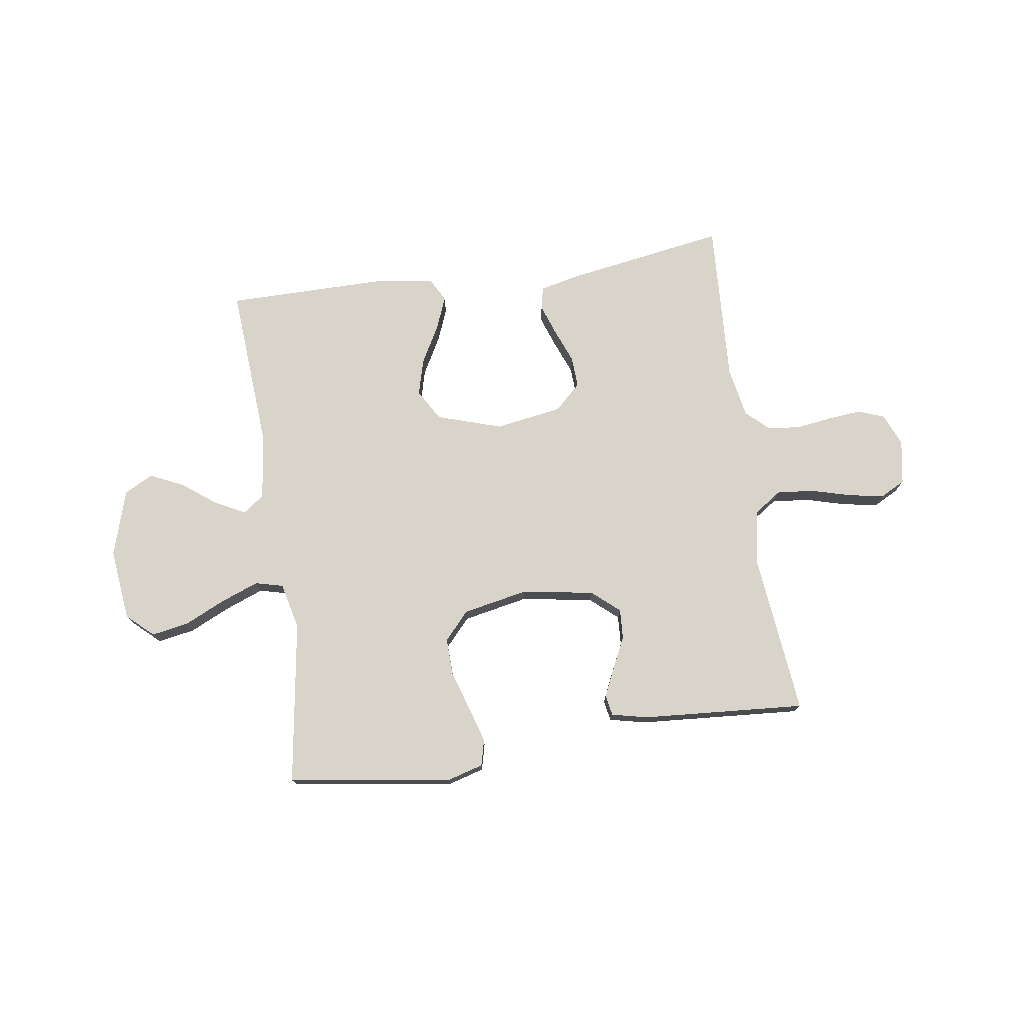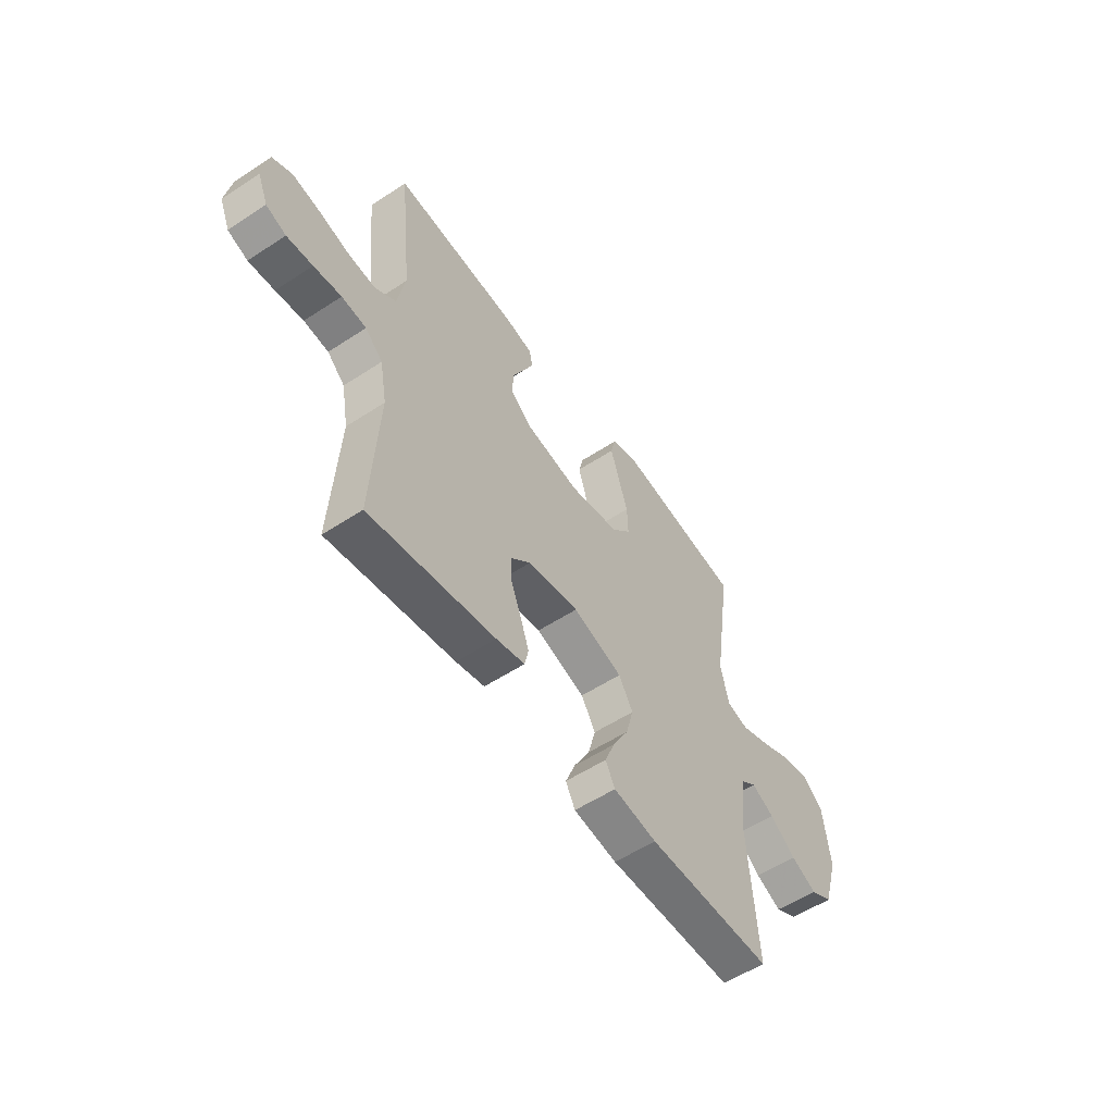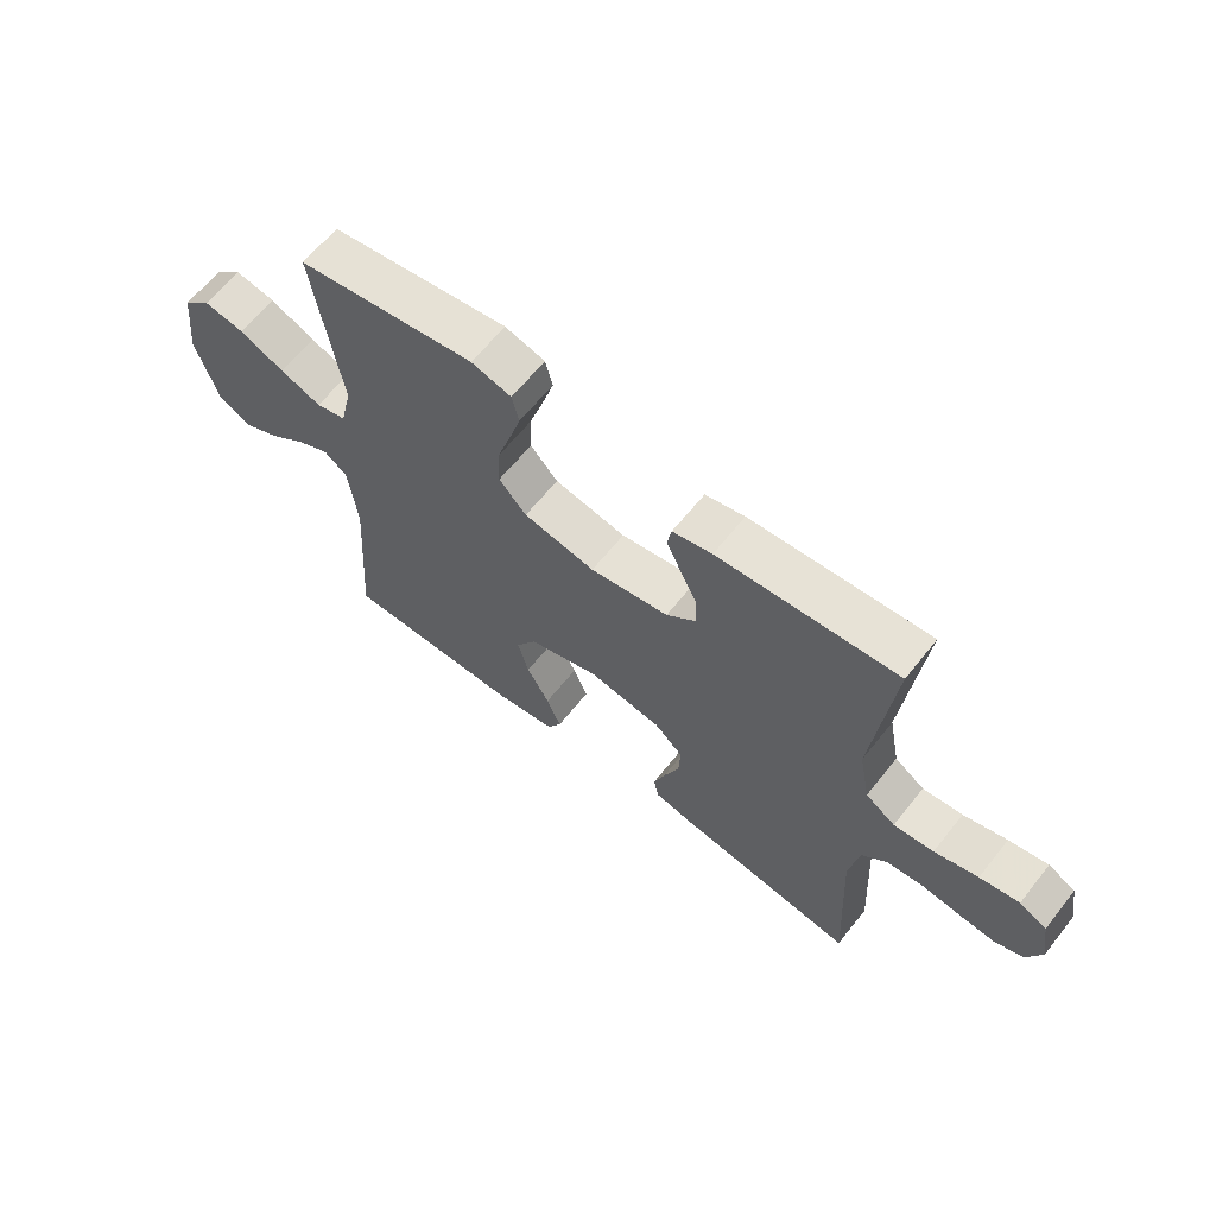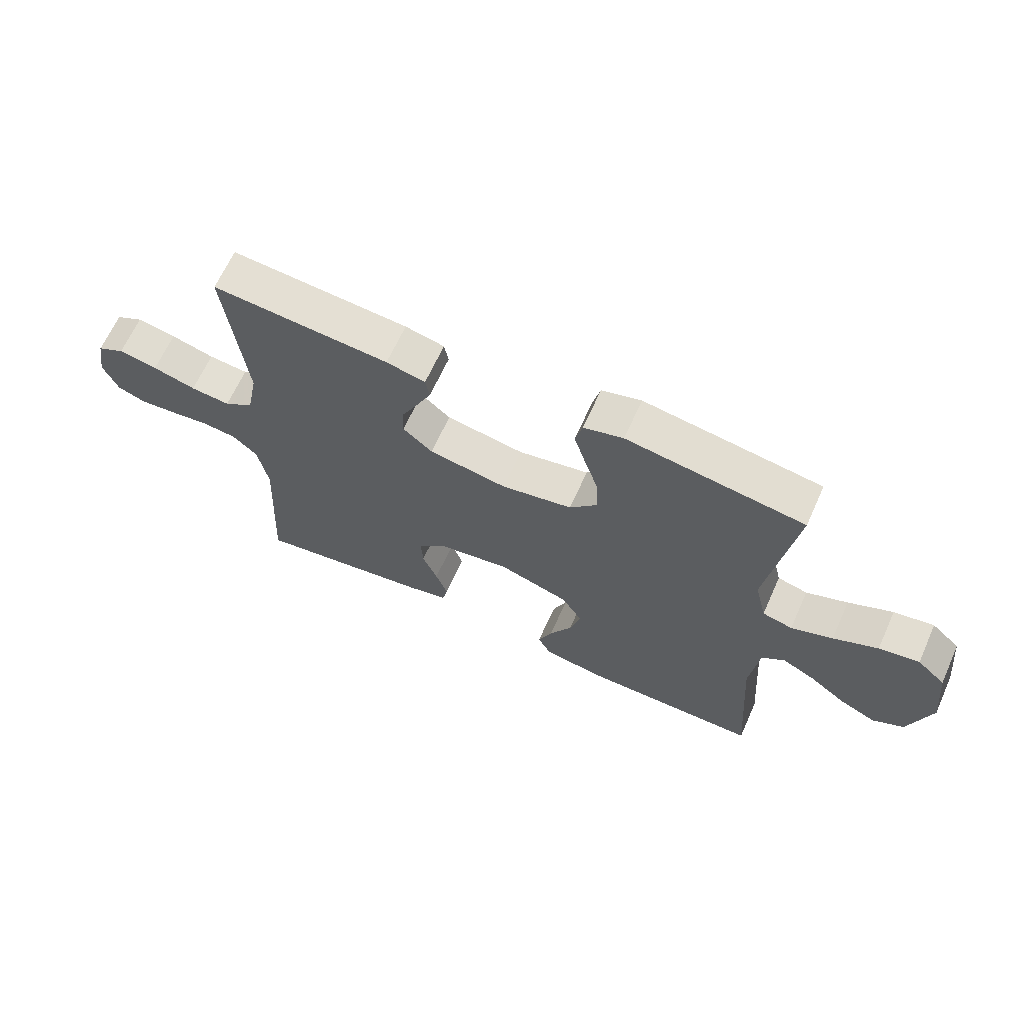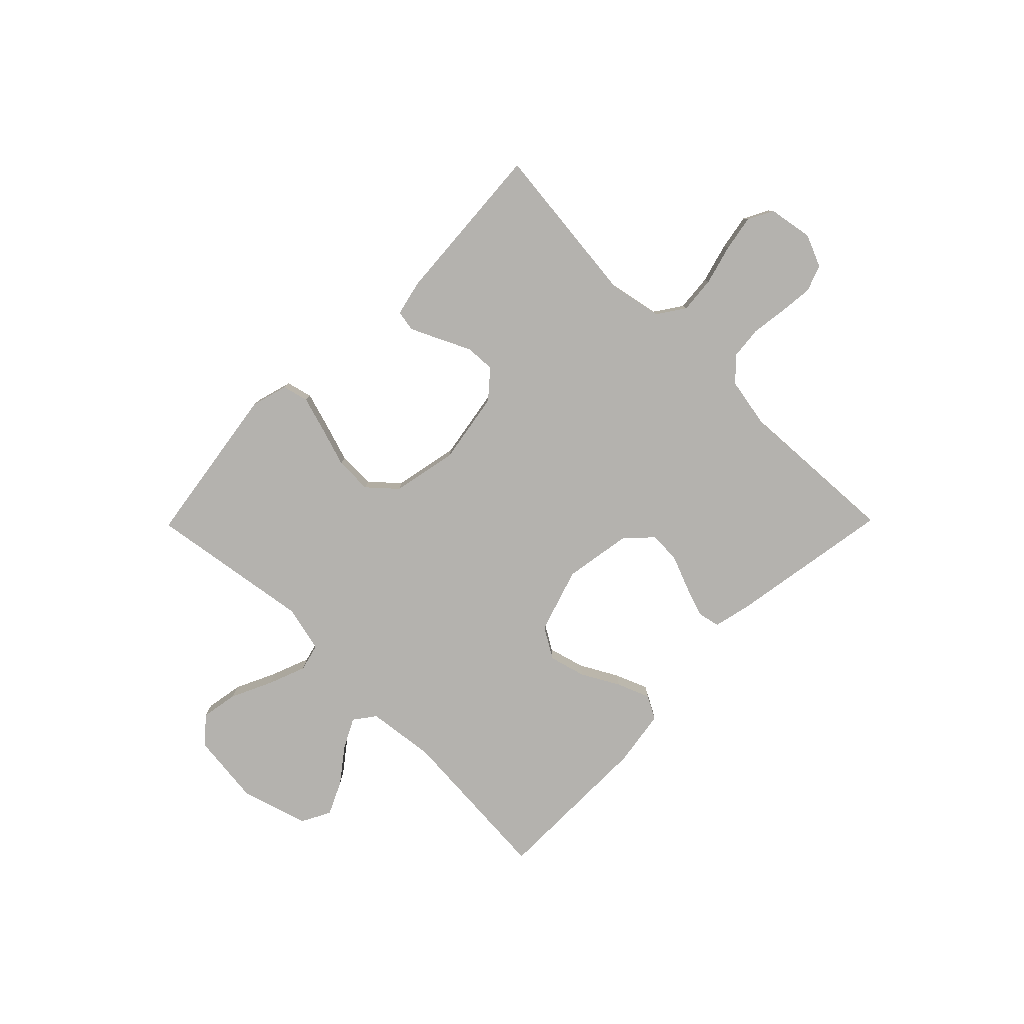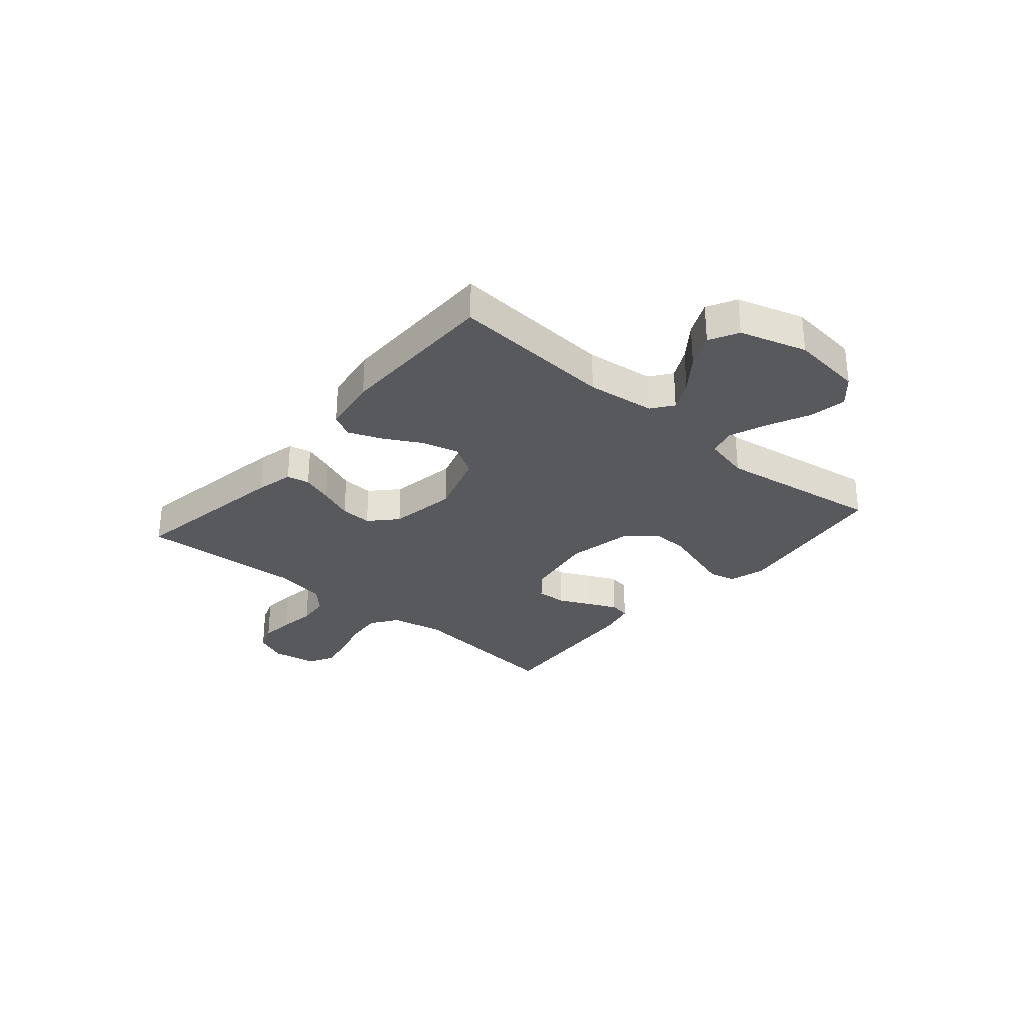
<metadata>
{"format":"obj","ext":"obj","renderer":"f3d","projection":"perspective","resolution":1024,"background":"white","views":[{"elev":75.3,"azim":-8.3,"up":"+Y"},{"elev":-55.7,"azim":124.6,"up":"+Z"},{"elev":63.4,"azim":38.5,"up":"+Z"},{"elev":65.7,"azim":-155.7,"up":"+Z"},{"elev":-79.7,"azim":45.4,"up":"+Y"},{"elev":-29.8,"azim":-130.6,"up":"+Y"}]}
</metadata>
<code>
v 0.5 0.07 0.5
v 0.468 0.07 0.2
v 0.487 0.07 0.102
v 0.537 0.07 0.068
v 0.604 0.07 0.074
v 0.677 0.07 0.094
v 0.743 0.07 0.106
v 0.789 0.07 0.082
v 0.803 0.07 0
v 0.778 0.07 -0.059
v 0.73 0.07 -0.077
v 0.668 0.07 -0.071
v 0.602 0.07 -0.062
v 0.543 0.07 -0.068
v 0.501 0.07 -0.107
v 0.484 0.07 -0.2
v 0.5 0.07 -0.5
v 0.2 0.07 -0.451
v 0.132 0.07 -0.435
v 0.123 0.07 -0.394
v 0.143 0.07 -0.337
v 0.168 0.07 -0.274
v 0.171 0.07 -0.216
v 0.123 0.07 -0.171
v 0 0.07 -0.151
v -0.119 0.07 -0.189
v -0.153 0.07 -0.246
v -0.135 0.07 -0.313
v -0.097 0.07 -0.382
v -0.073 0.07 -0.442
v -0.096 0.07 -0.485
v -0.2 0.07 -0.501
v -0.5 0.07 -0.5
v -0.479 0.07 -0.2
v -0.494 0.07 -0.075
v -0.533 0.07 -0.046
v -0.588 0.07 -0.074
v -0.65 0.07 -0.121
v -0.712 0.07 -0.15
v -0.765 0.07 -0.122
v -0.802 0.07 0
v -0.787 0.07 0.132
v -0.739 0.07 0.176
v -0.671 0.07 0.164
v -0.596 0.07 0.129
v -0.526 0.07 0.102
v -0.475 0.07 0.115
v -0.455 0.07 0.2
v -0.5 0.07 0.5
v -0.2 0.07 0.544
v -0.133 0.07 0.525
v -0.121 0.07 0.477
v -0.141 0.07 0.411
v -0.164 0.07 0.339
v -0.166 0.07 0.271
v -0.12 0.07 0.22
v 0 0.07 0.196
v 0.132 0.07 0.218
v 0.182 0.07 0.261
v 0.179 0.07 0.316
v 0.151 0.07 0.374
v 0.127 0.07 0.426
v 0.134 0.07 0.464
v 0.2 0.07 0.479
v 0.5 0 0.5
v 0.468 0 0.2
v 0.487 0 0.102
v 0.537 0 0.068
v 0.604 0 0.074
v 0.677 0 0.094
v 0.743 0 0.106
v 0.789 0 0.082
v 0.803 0 0
v 0.778 0 -0.059
v 0.73 0 -0.077
v 0.668 0 -0.071
v 0.602 0 -0.062
v 0.543 0 -0.068
v 0.501 0 -0.107
v 0.484 0 -0.2
v 0.5 0 -0.5
v 0.2 0 -0.451
v 0.132 0 -0.435
v 0.123 0 -0.394
v 0.143 0 -0.337
v 0.168 0 -0.274
v 0.171 0 -0.216
v 0.123 0 -0.171
v 0 0 -0.151
v -0.119 0 -0.189
v -0.153 0 -0.246
v -0.135 0 -0.313
v -0.097 0 -0.382
v -0.073 0 -0.442
v -0.096 0 -0.485
v -0.2 0 -0.501
v -0.5 0 -0.5
v -0.479 0 -0.2
v -0.494 0 -0.075
v -0.533 0 -0.046
v -0.588 0 -0.074
v -0.65 0 -0.121
v -0.712 0 -0.15
v -0.765 0 -0.122
v -0.802 0 0
v -0.787 0 0.132
v -0.739 0 0.176
v -0.671 0 0.164
v -0.596 0 0.129
v -0.526 0 0.102
v -0.475 0 0.115
v -0.455 0 0.2
v -0.5 0 0.5
v -0.2 0 0.544
v -0.133 0 0.525
v -0.121 0 0.477
v -0.141 0 0.411
v -0.164 0 0.339
v -0.166 0 0.271
v -0.12 0 0.22
v 0 0 0.196
v 0.132 0 0.218
v 0.182 0 0.261
v 0.179 0 0.316
v 0.151 0 0.374
v 0.127 0 0.426
v 0.134 0 0.464
v 0.2 0 0.479
f 64 1 2
f 63 64 2
f 62 63 2
f 61 62 2
f 60 61 2
f 59 60 2 3
f 58 59 3 4
f 57 58 4
f 56 57 4
f 52 53 54
f 51 52 54
f 50 51 54
f 49 50 54
f 48 49 54
f 47 48 54 55
f 43 44 45
f 42 43 45
f 41 42 45
f 40 41 45
f 39 40 45
f 38 39 45
f 37 38 45
f 36 37 45 46
f 35 36 46 47
f 32 33 34
f 31 32 34
f 30 31 34
f 29 30 34
f 28 29 34
f 34 35 47
f 28 34 47
f 27 28 47
f 20 21 22
f 19 20 22
f 18 19 22
f 17 18 22
f 16 17 22
f 15 16 22 23
f 14 15 23 24
f 11 12 13
f 10 11 13
f 9 10 13
f 8 9 13
f 7 8 13
f 6 7 13
f 5 6 13
f 4 5 13 14
f 14 24 25
f 4 14 25
f 56 4 25
f 47 55 56
f 27 47 56
f 26 27 56
f 25 26 56
f 66 65 128
f 66 128 127
f 66 127 126
f 66 126 125
f 66 125 124
f 67 66 124 123
f 68 67 123 122
f 68 122 121
f 68 121 120
f 118 117 116
f 118 116 115
f 118 115 114
f 118 114 113
f 118 113 112
f 119 118 112 111
f 109 108 107
f 109 107 106
f 109 106 105
f 109 105 104
f 109 104 103
f 109 103 102
f 109 102 101
f 110 109 101 100
f 111 110 100 99
f 98 97 96
f 98 96 95
f 98 95 94
f 98 94 93
f 98 93 92
f 111 99 98
f 111 98 92
f 111 92 91
f 86 85 84
f 86 84 83
f 86 83 82
f 86 82 81
f 86 81 80
f 87 86 80 79
f 88 87 79 78
f 77 76 75
f 77 75 74
f 77 74 73
f 77 73 72
f 77 72 71
f 77 71 70
f 77 70 69
f 78 77 69 68
f 89 88 78
f 89 78 68
f 89 68 120
f 120 119 111
f 120 111 91
f 120 91 90
f 120 90 89
f 1 65 66 2
f 2 66 67 3
f 3 67 68 4
f 4 68 69 5
f 5 69 70 6
f 6 70 71 7
f 7 71 72 8
f 8 72 73 9
f 9 73 74 10
f 10 74 75 11
f 11 75 76 12
f 12 76 77 13
f 13 77 78 14
f 14 78 79 15
f 15 79 80 16
f 16 80 81 17
f 17 81 82 18
f 18 82 83 19
f 19 83 84 20
f 20 84 85 21
f 21 85 86 22
f 22 86 87 23
f 23 87 88 24
f 24 88 89 25
f 25 89 90 26
f 26 90 91 27
f 27 91 92 28
f 28 92 93 29
f 29 93 94 30
f 30 94 95 31
f 31 95 96 32
f 32 96 97 33
f 33 97 98 34
f 34 98 99 35
f 35 99 100 36
f 36 100 101 37
f 37 101 102 38
f 38 102 103 39
f 39 103 104 40
f 40 104 105 41
f 41 105 106 42
f 42 106 107 43
f 43 107 108 44
f 44 108 109 45
f 45 109 110 46
f 46 110 111 47
f 47 111 112 48
f 48 112 113 49
f 49 113 114 50
f 50 114 115 51
f 51 115 116 52
f 52 116 117 53
f 53 117 118 54
f 54 118 119 55
f 55 119 120 56
f 56 120 121 57
f 57 121 122 58
f 58 122 123 59
f 59 123 124 60
f 60 124 125 61
f 61 125 126 62
f 62 126 127 63
f 63 127 128 64
f 64 128 65 1

</code>
